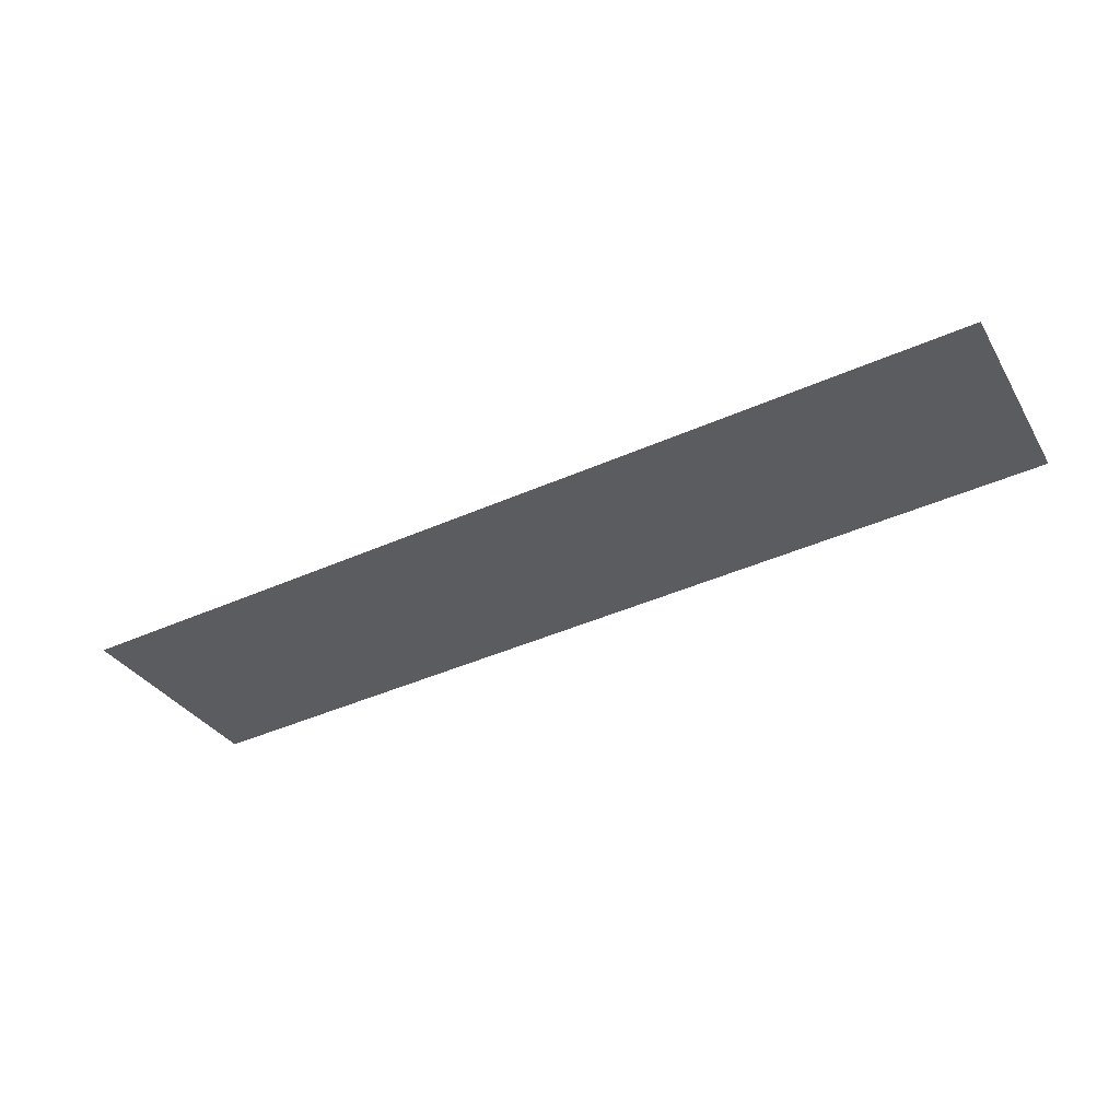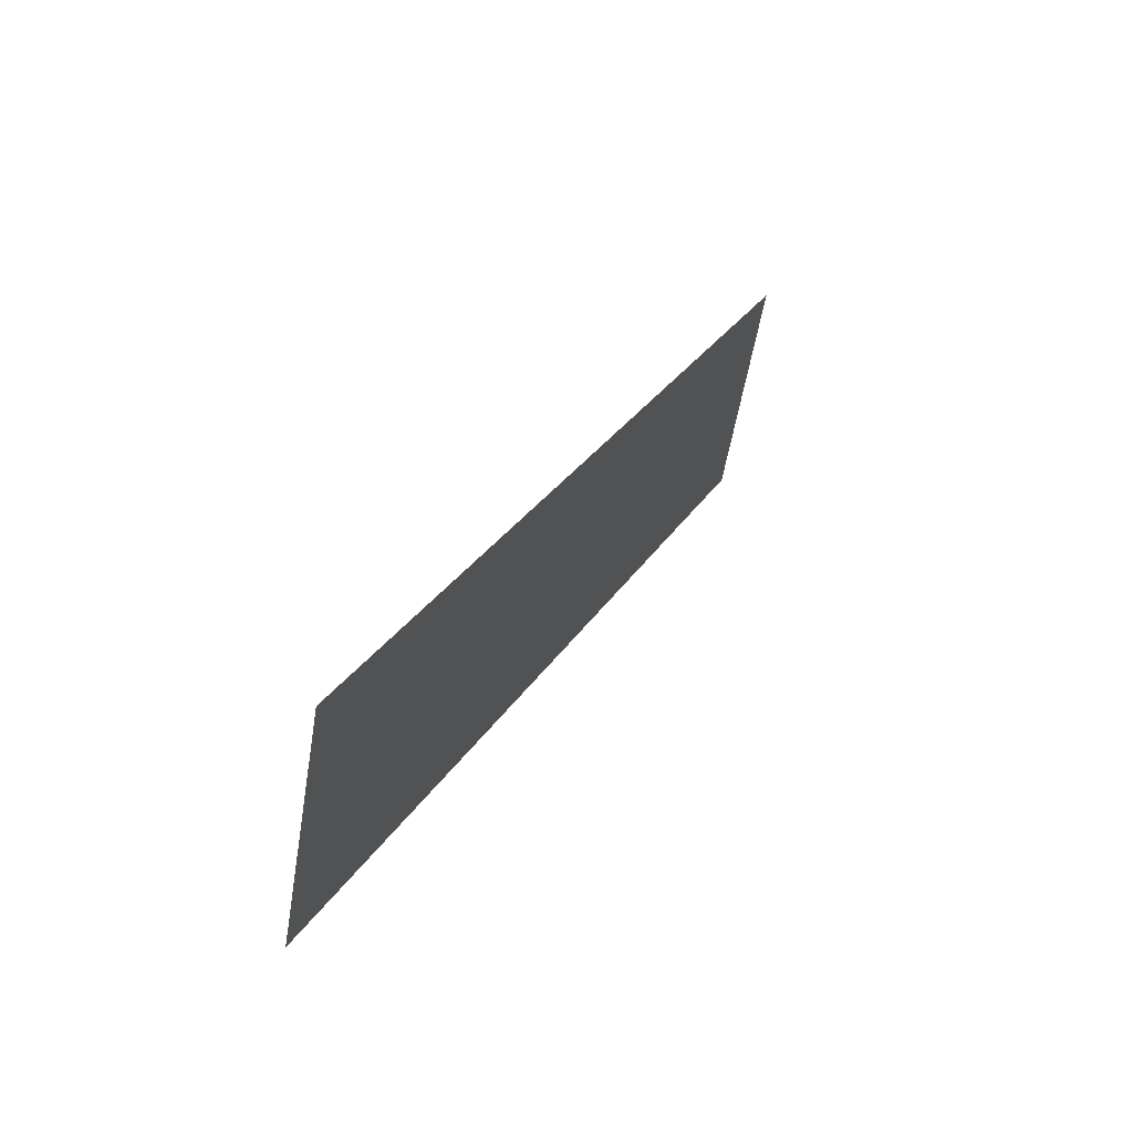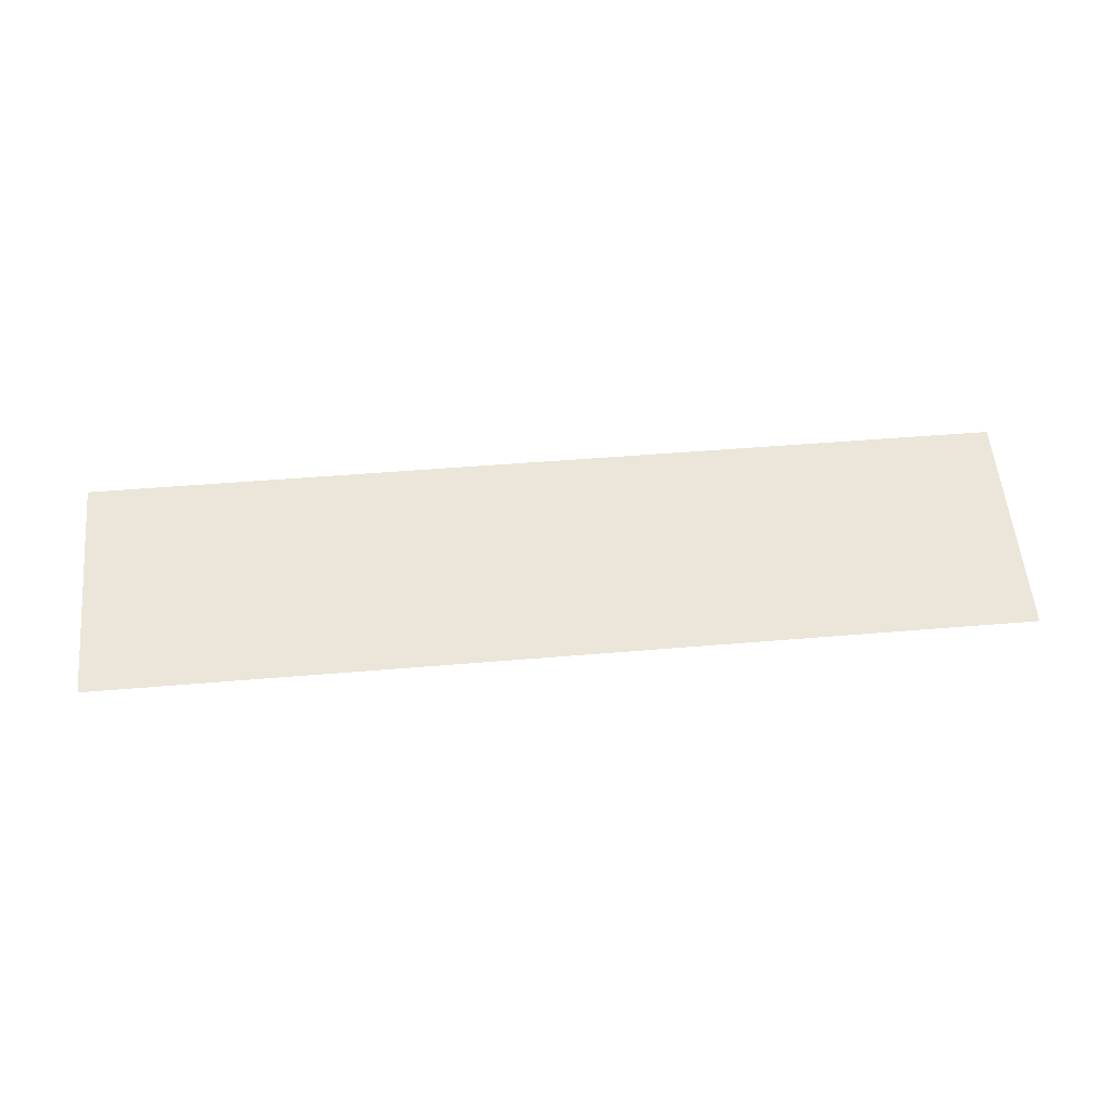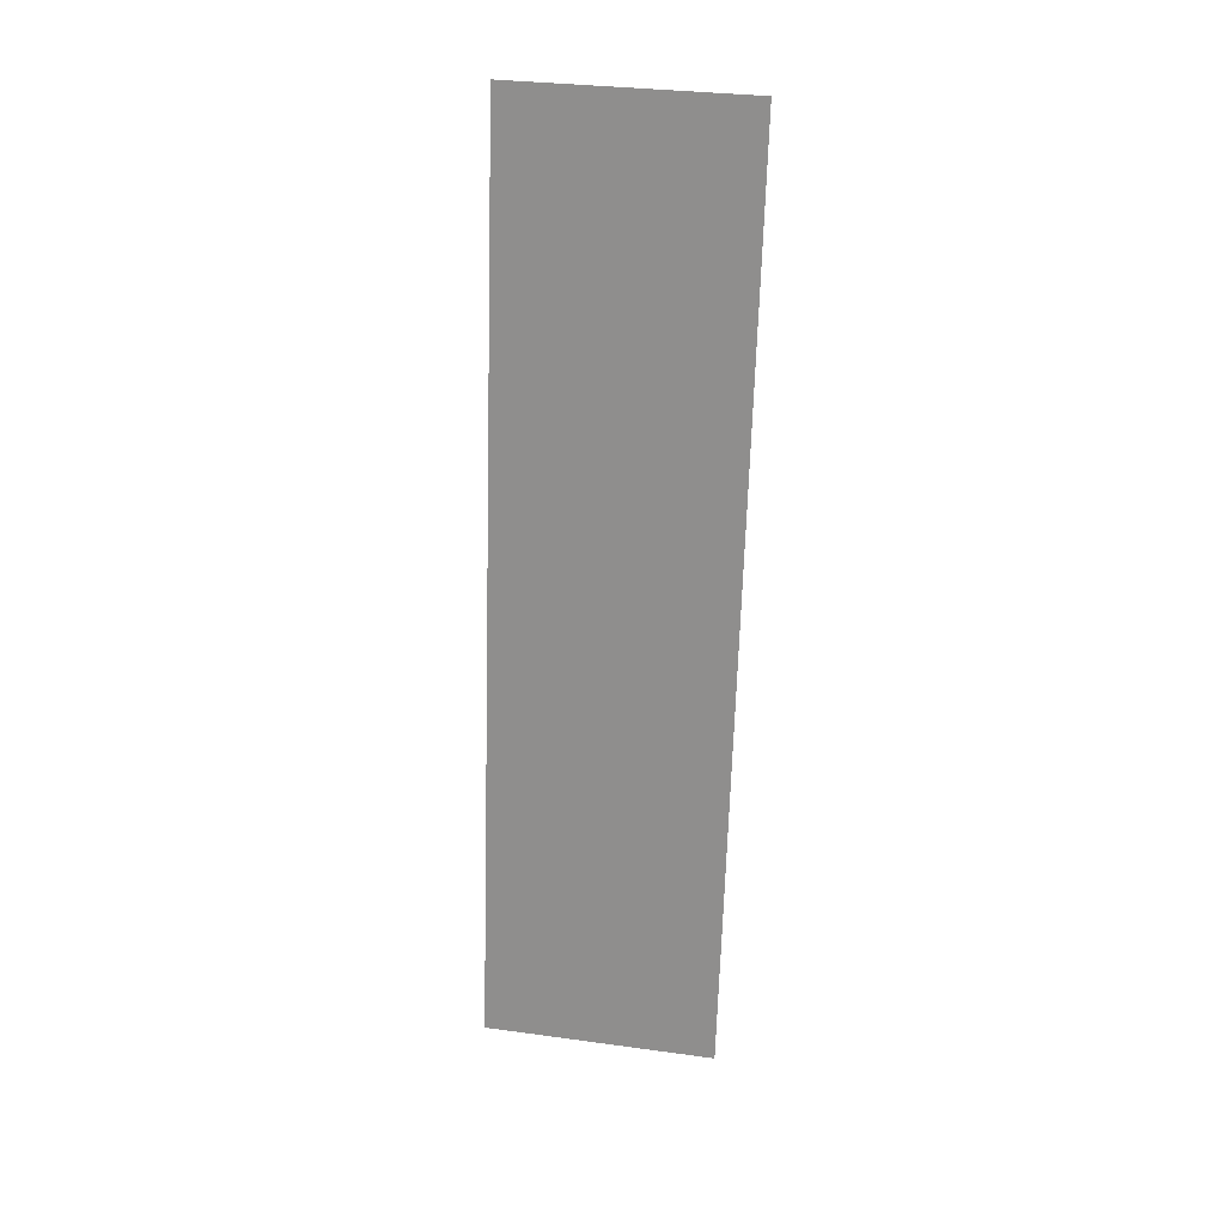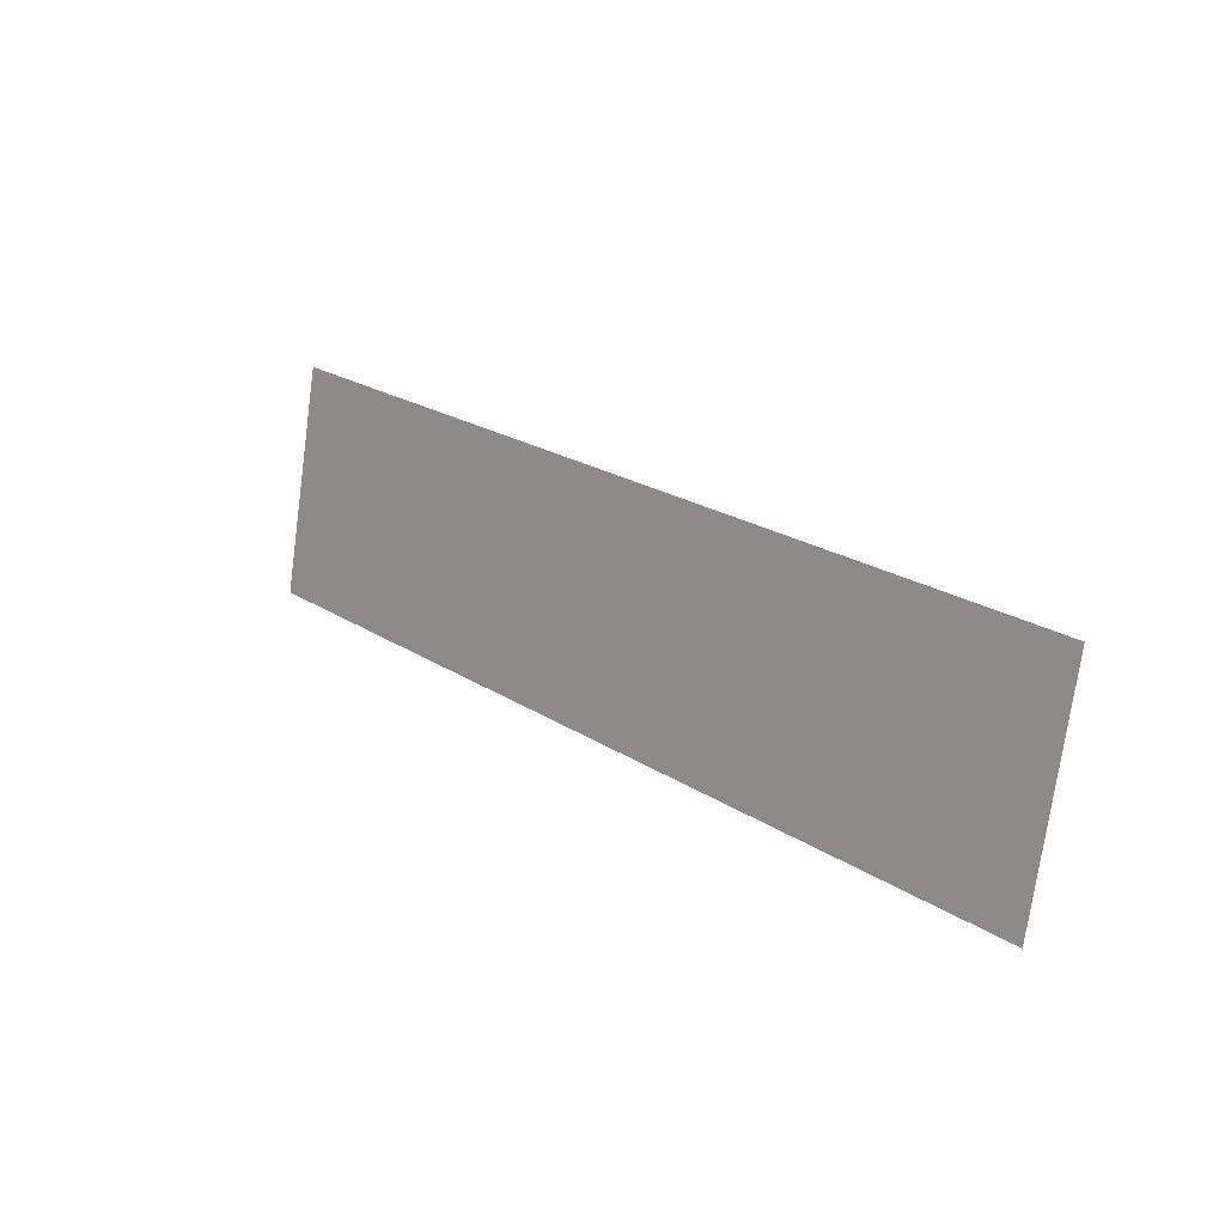
<metadata>
{"format":"obj","ext":"obj","renderer":"f3d","projection":"perspective","resolution":1024,"background":"white","views":[{"elev":-44.8,"azim":27.0,"up":"+Z"},{"elev":27.7,"azim":-65.0,"up":"+Y"},{"elev":46.1,"azim":-5.6,"up":"+Z"},{"elev":-66.8,"azim":-91.7,"up":"+Z"},{"elev":22.4,"azim":-132.1,"up":"+Y"}]}
</metadata>
<code>
g
v 5 -1.571 -4.47
v 5 -4.029 -4.93
v -5 -4.029 -4.93
v -5 -1.571 -4.47
g
f 1 3 2
f 4 3 1

</code>
